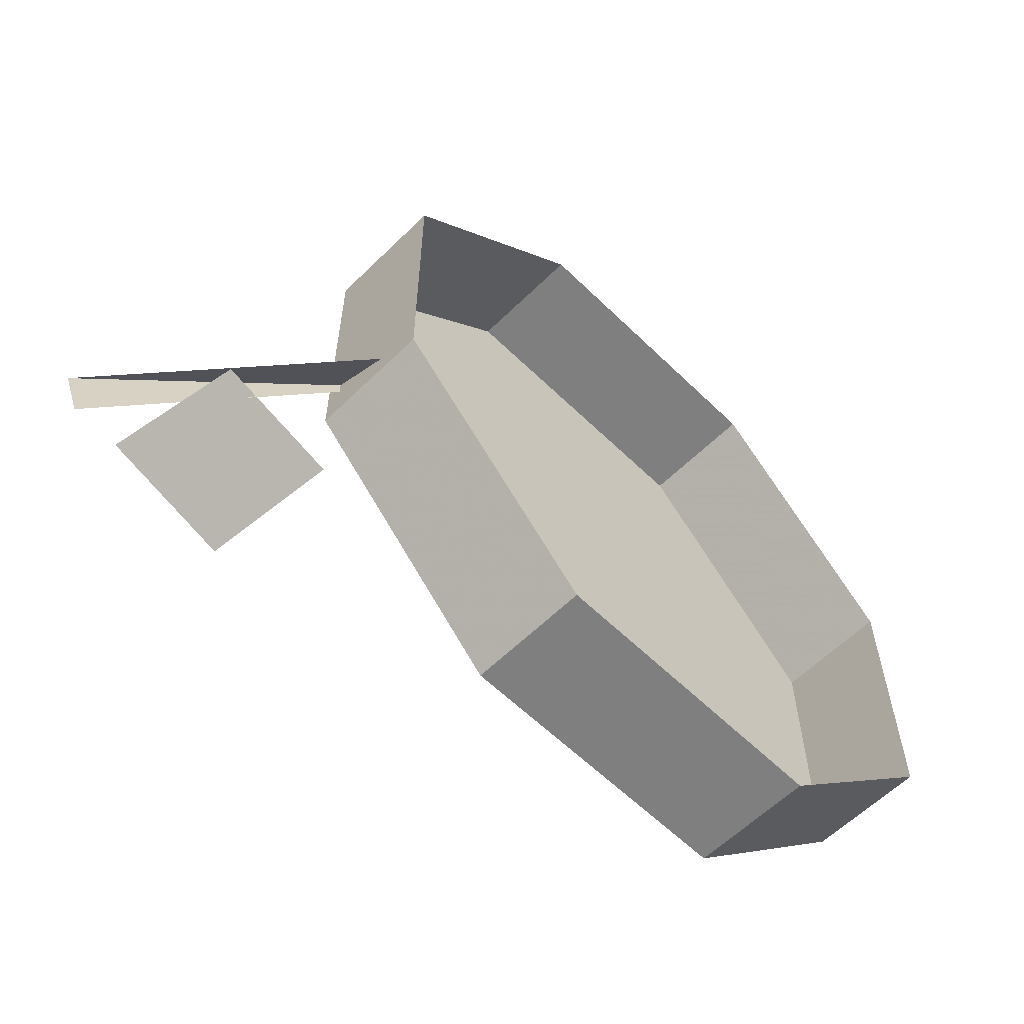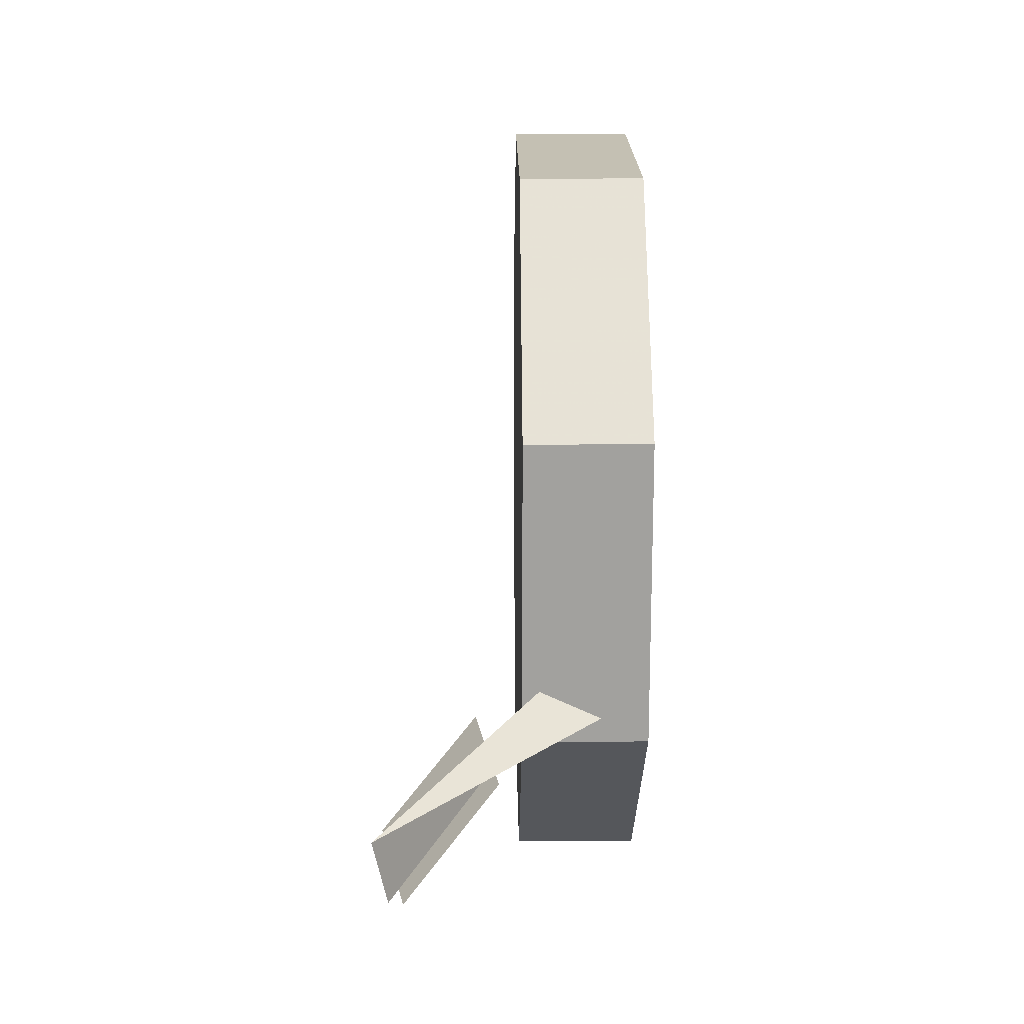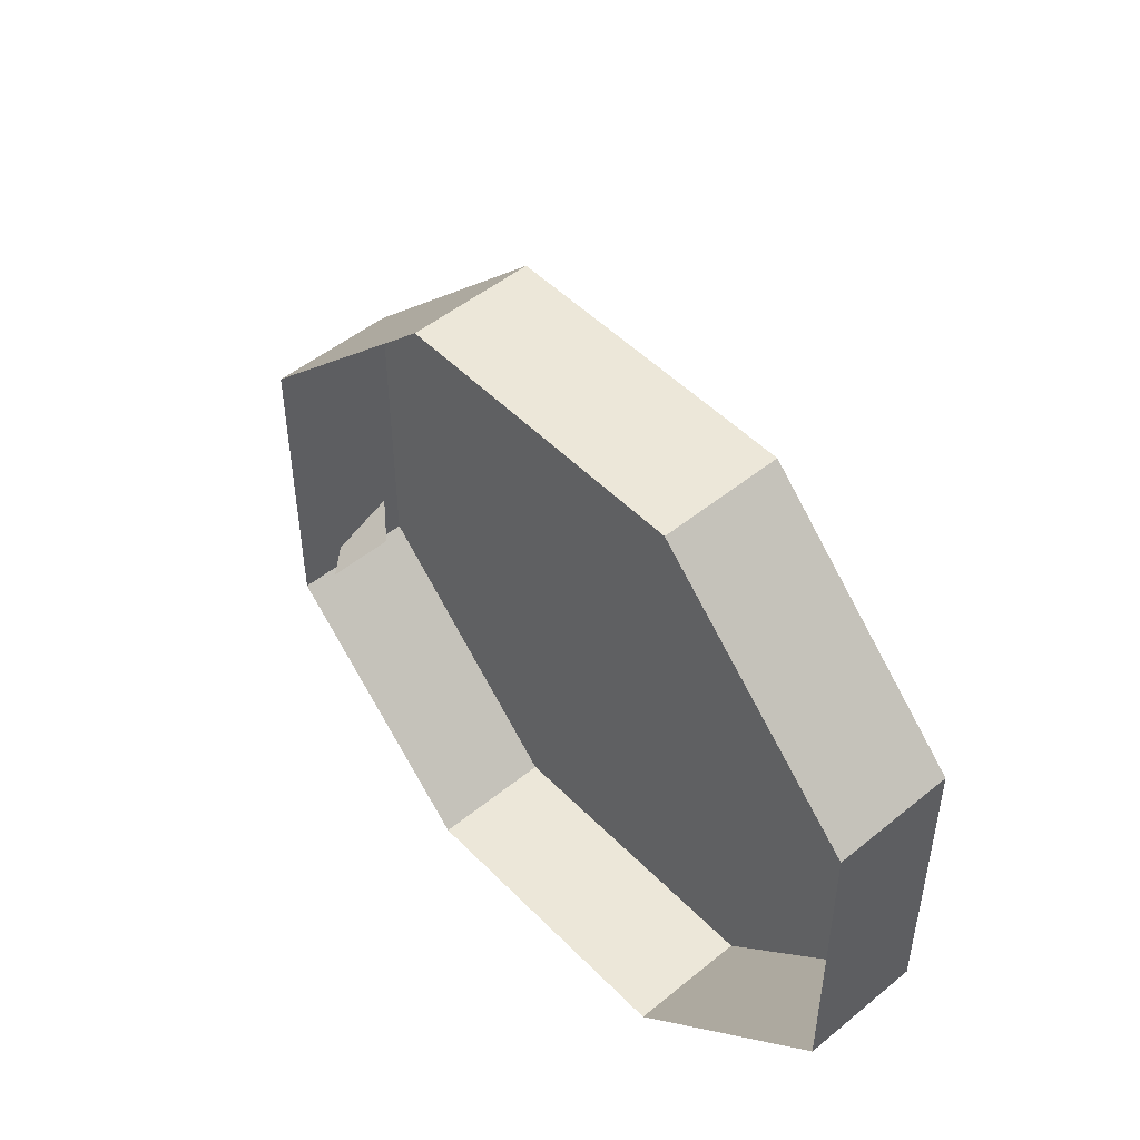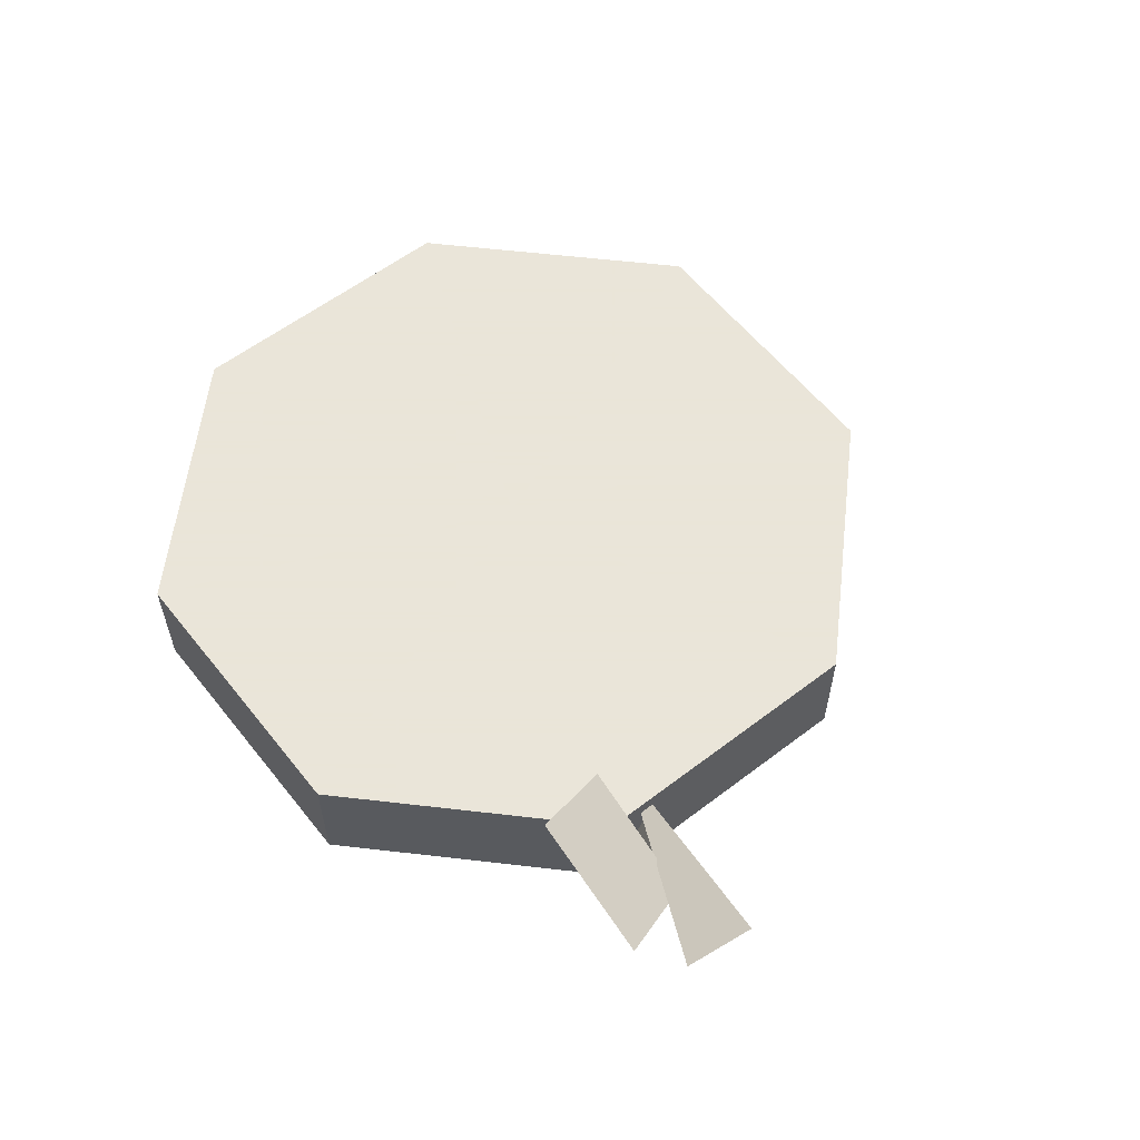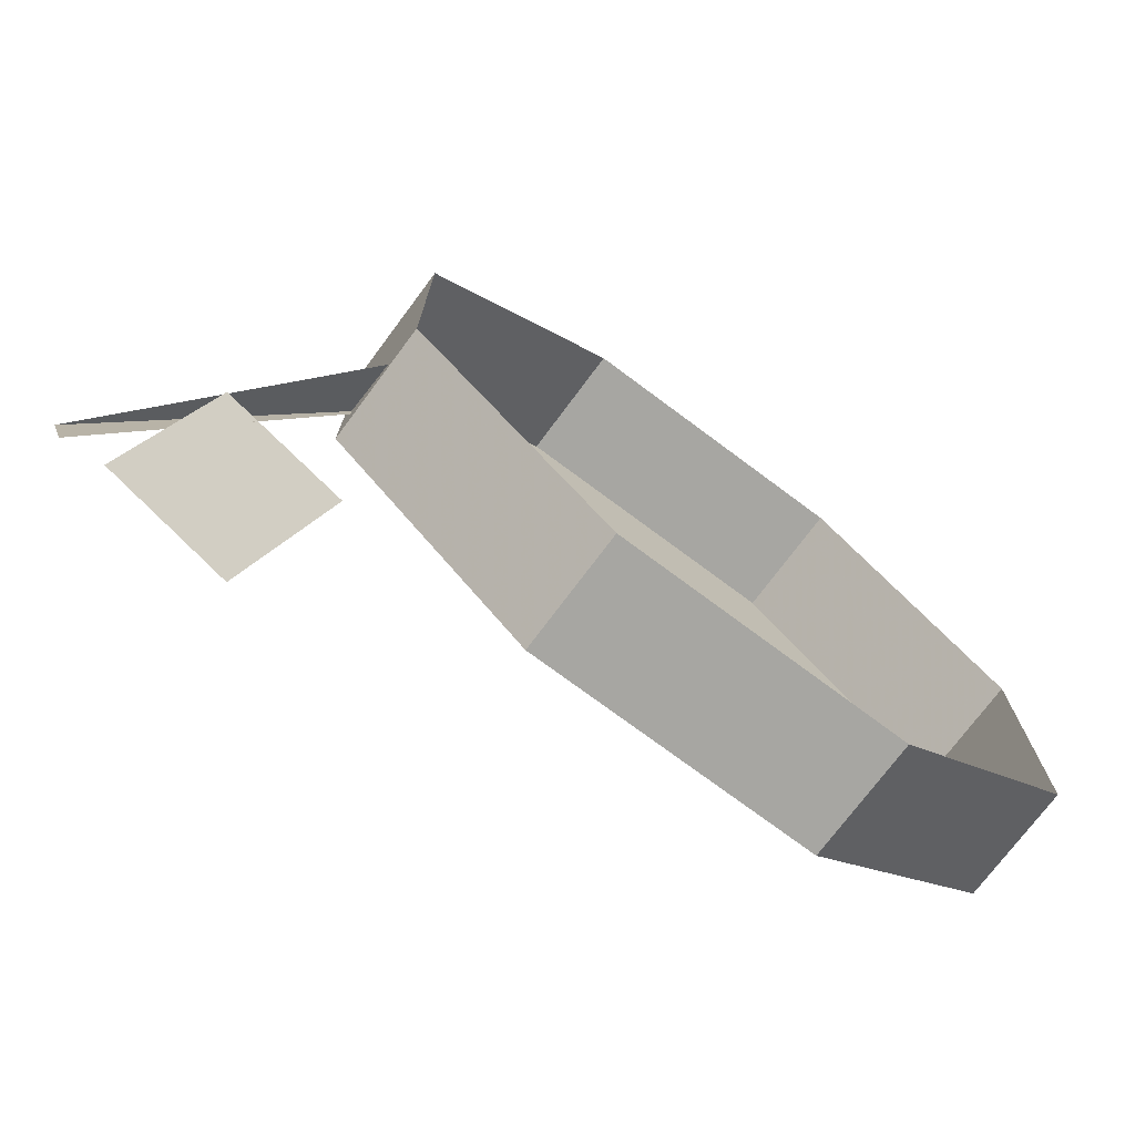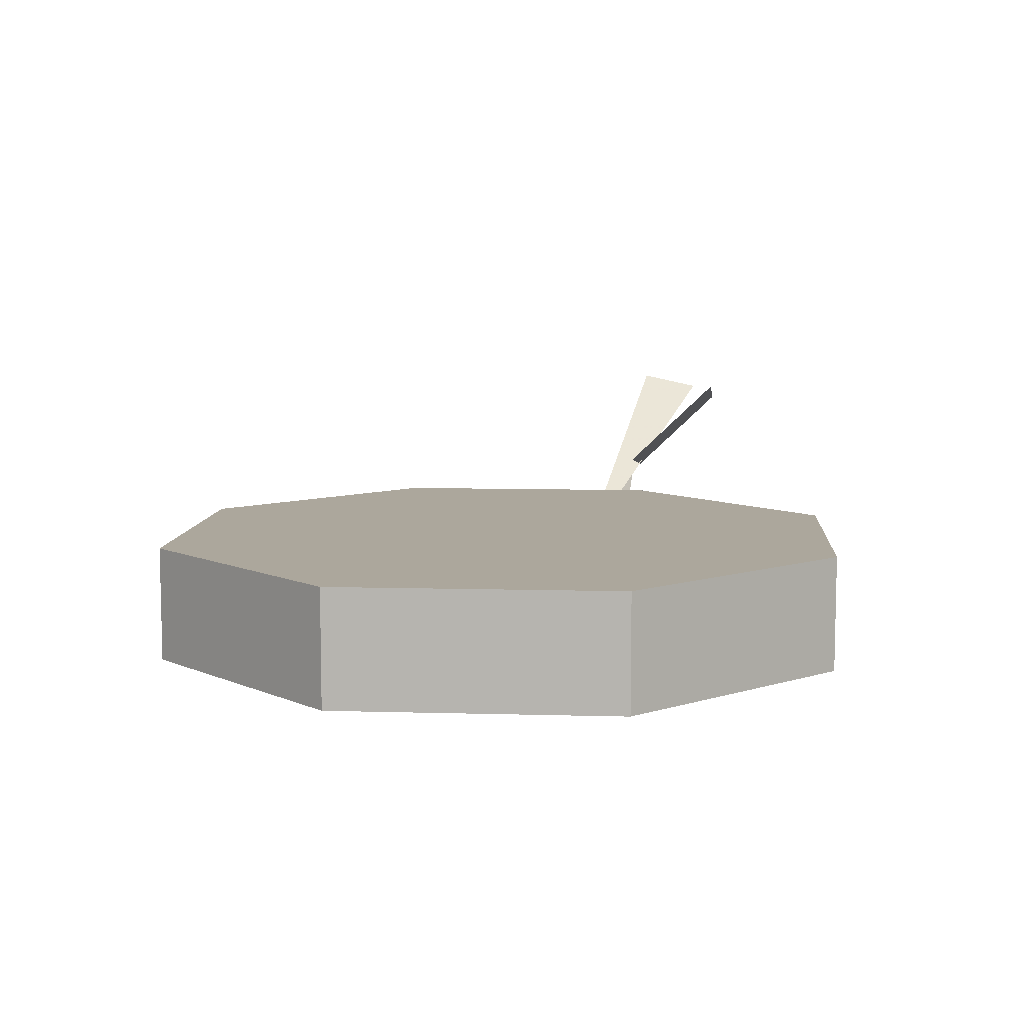
<metadata>
{"format":"obj","ext":"obj","renderer":"f3d","projection":"perspective","resolution":1024,"background":"white","views":[{"elev":-59.8,"azim":-44.9,"up":"+Z"},{"elev":18.0,"azim":-90.6,"up":"+Z"},{"elev":49.6,"azim":48.0,"up":"+Z"},{"elev":58.6,"azim":-128.2,"up":"+Y"},{"elev":-74.0,"azim":-36.7,"up":"+Z"},{"elev":8.3,"azim":94.4,"up":"+Y"}]}
</metadata>
<code>
o polygon0
v 6.368 5.2 -15.37
v -6.368 5.2 -15.37
v 0 5.2 1e-06
v -15.37 5.2 -6.368
v -15.37 5.2 6.368
v -15.37 5.2 6.368
v -6.368 5.2 15.37
v 0 5.2 1e-06
v 6.368 5.2 15.37
v 15.37 5.2 6.368
v -14.19 0.7256 -5.165
v -13.02 2.749 -3.485
v -24.06 10.97 -6.581
v -23.57 10.4 -9.36
v -19.63 6.176 -6.29
v -13.75 7.12 -5.931
v -21.68 9.93 -10.45
v -15.69 11 -10.2
v 15.37 5.2 6.368
v 15.37 5.2 -6.368
v 0 5.2 1e-06
v 6.368 5.2 -15.37
v -15.37 -1e-06 6.368
v -6.368 -3e-06 15.37
v -6.368 5.2 15.37
v -15.37 5.2 6.368
v -15.37 1e-06 -6.368
v -15.37 -1e-06 6.368
v -15.37 5.2 6.368
v -15.37 5.2 -6.368
v -6.368 3e-06 -15.37
v -15.37 1e-06 -6.368
v -15.37 5.2 -6.368
v -6.368 5.2 -15.37
v 6.368 3e-06 -15.37
v -6.368 3e-06 -15.37
v -6.368 5.2 -15.37
v 6.368 5.2 -15.37
v -6.368 -3e-06 15.37
v 6.368 -3e-06 15.37
v 6.368 5.2 15.37
v -6.368 5.2 15.37
v 6.368 -3e-06 15.37
v 15.37 -1e-06 6.368
v 15.37 5.2 6.368
v 6.368 5.2 15.37
v 15.37 -1e-06 6.368
v 15.37 1e-06 -6.368
v 15.37 5.2 -6.368
v 15.37 5.2 6.368
v 15.37 1e-06 -6.368
v 6.368 3e-06 -15.37
v 6.368 5.2 -15.37
v 15.37 5.2 -6.368
f 1 2 3
f 2 4 3
f 3 4 5
f 6 7 8
f 7 9 8
f 8 9 10
f 11 12 13
f 12 14 13
f 15 16 17
f 16 18 17
f 19 20 21
f 20 22 21
f 23 24 25 26
f 27 28 29 30
f 31 32 33 34
f 35 36 37 38
f 39 40 41 42
f 43 44 45 46
f 47 48 49 50
f 51 52 53 54

</code>
